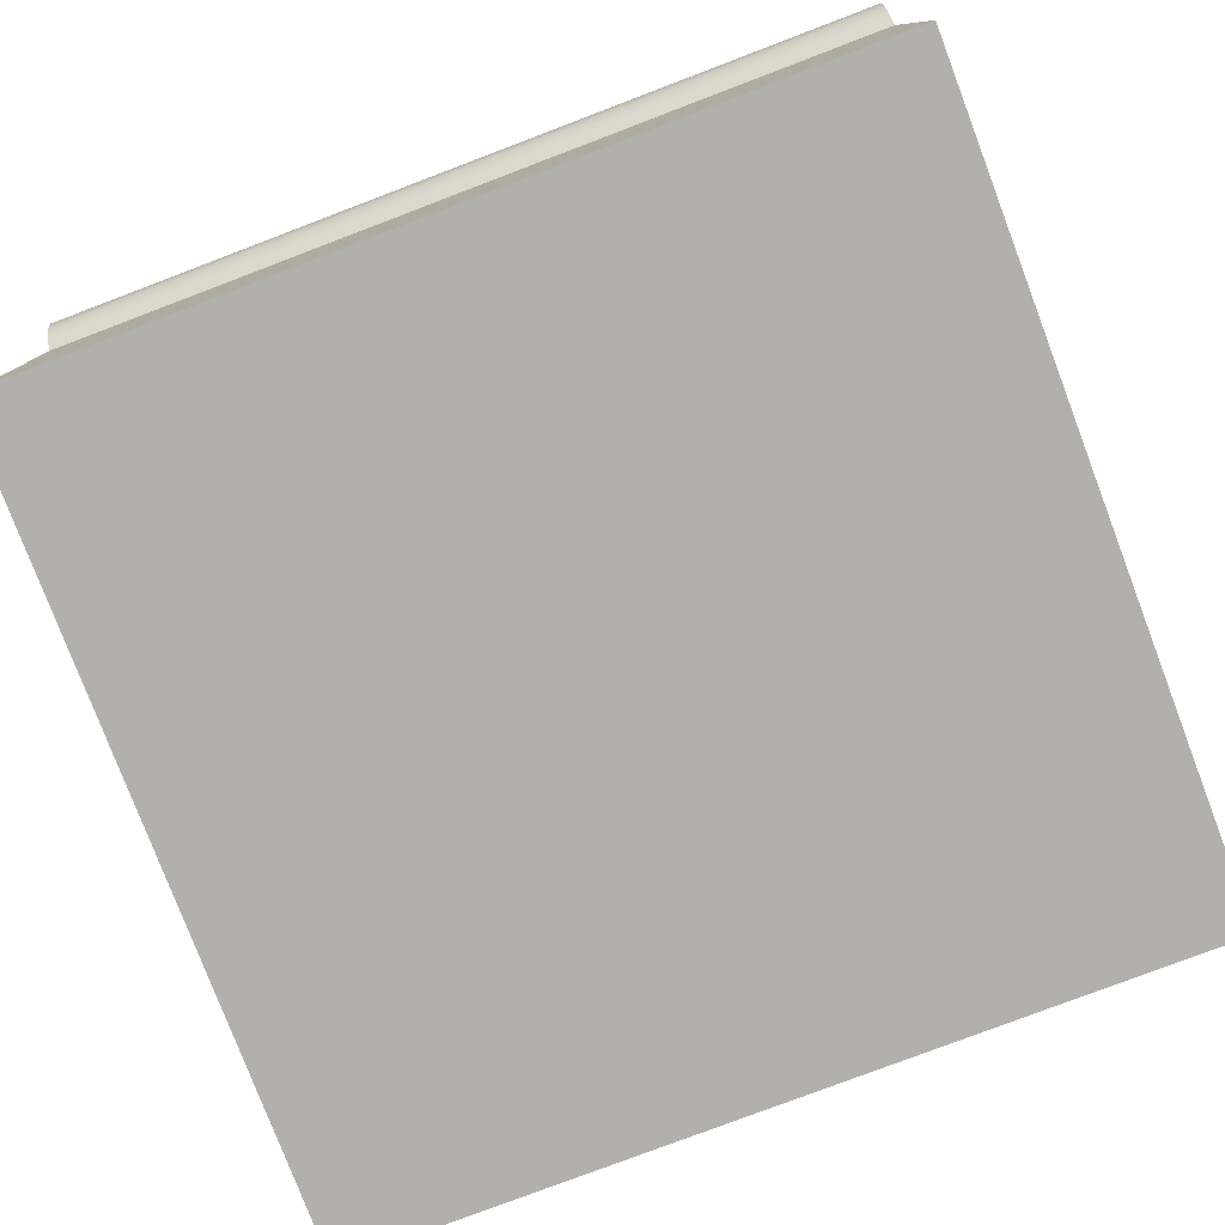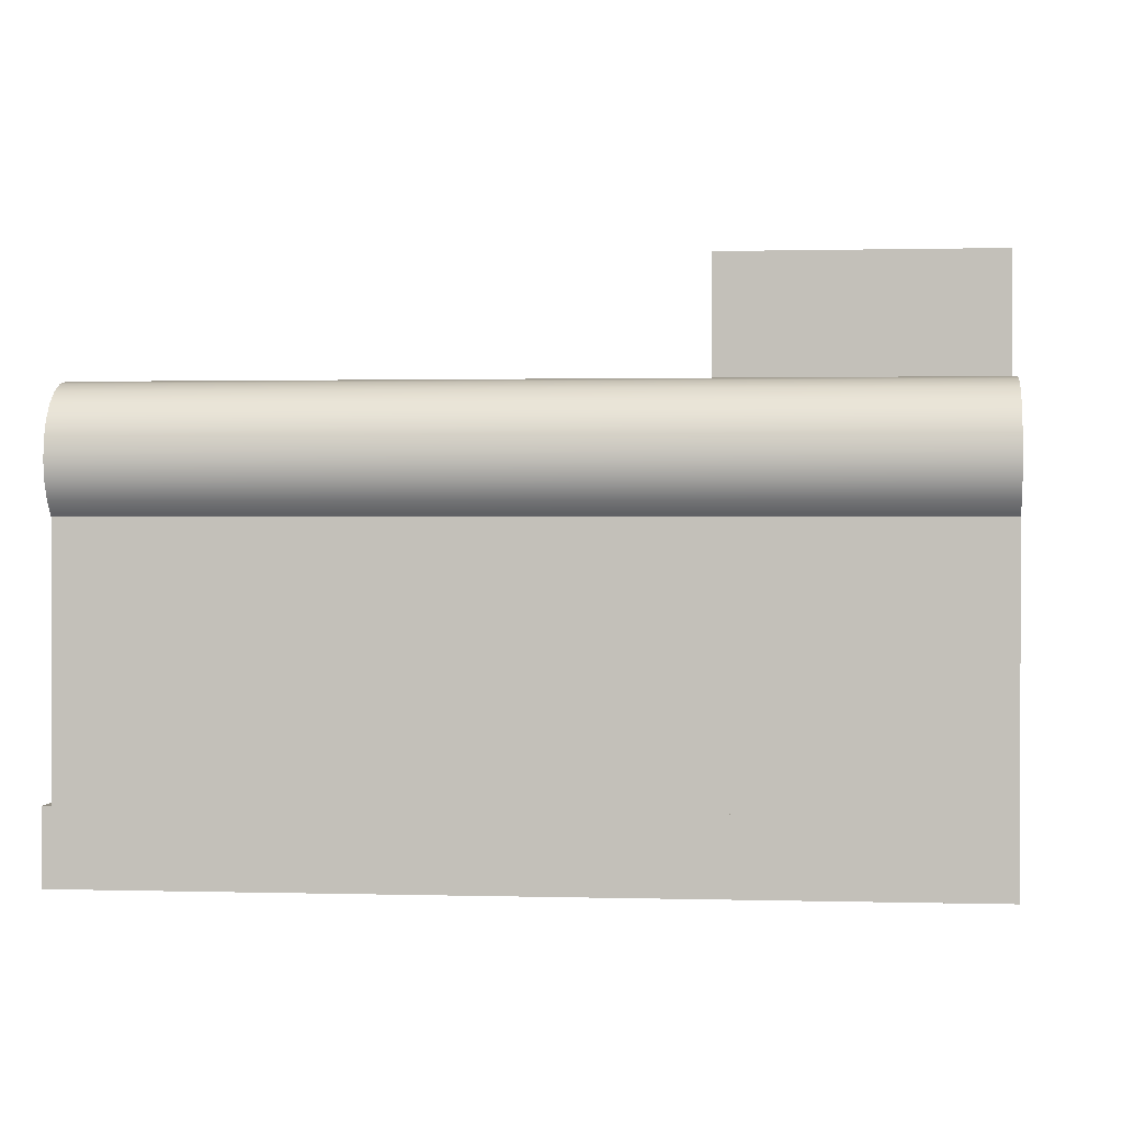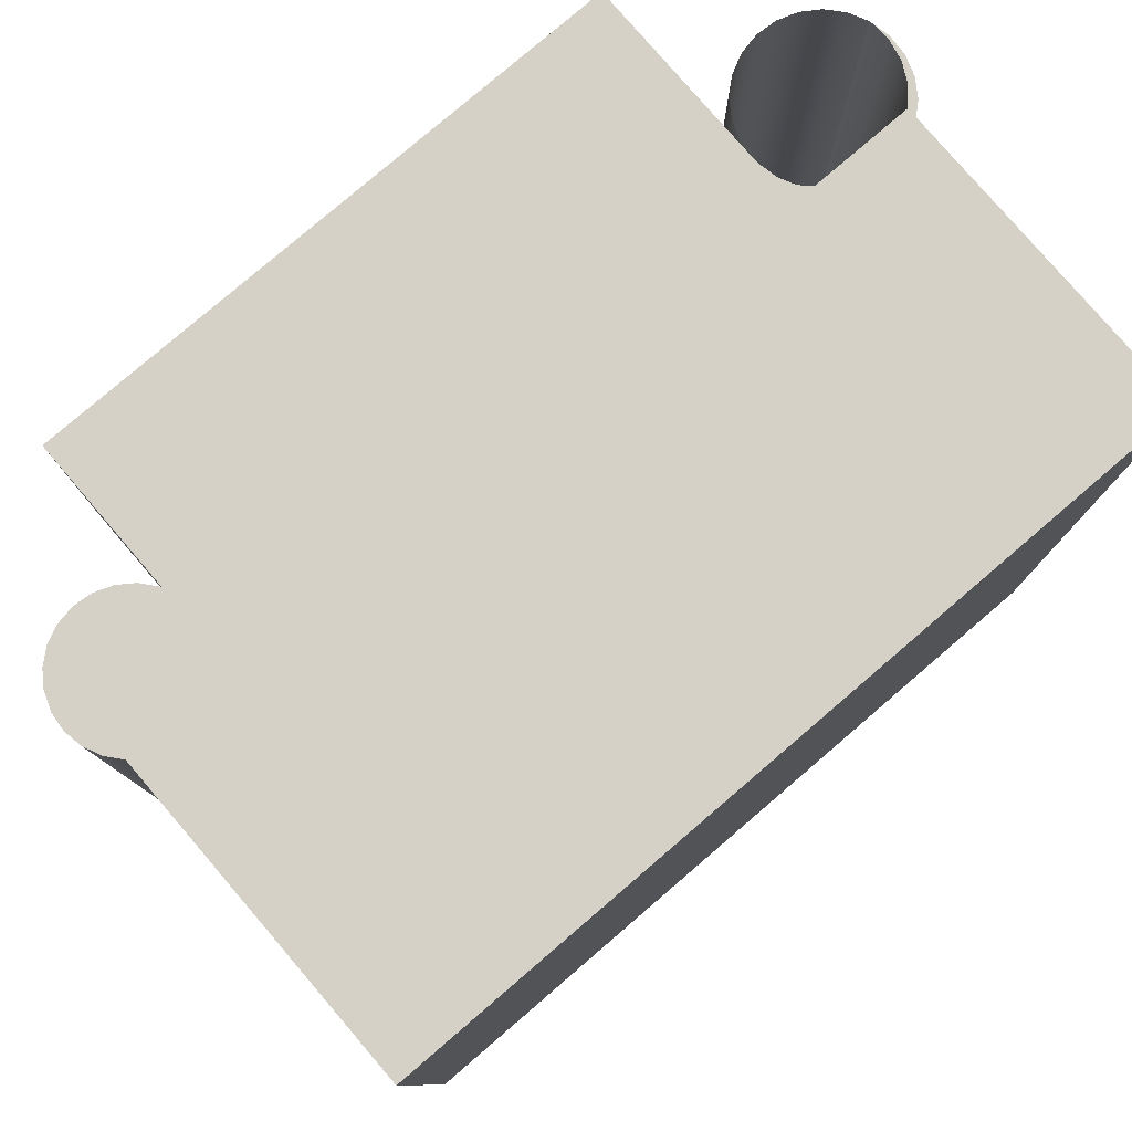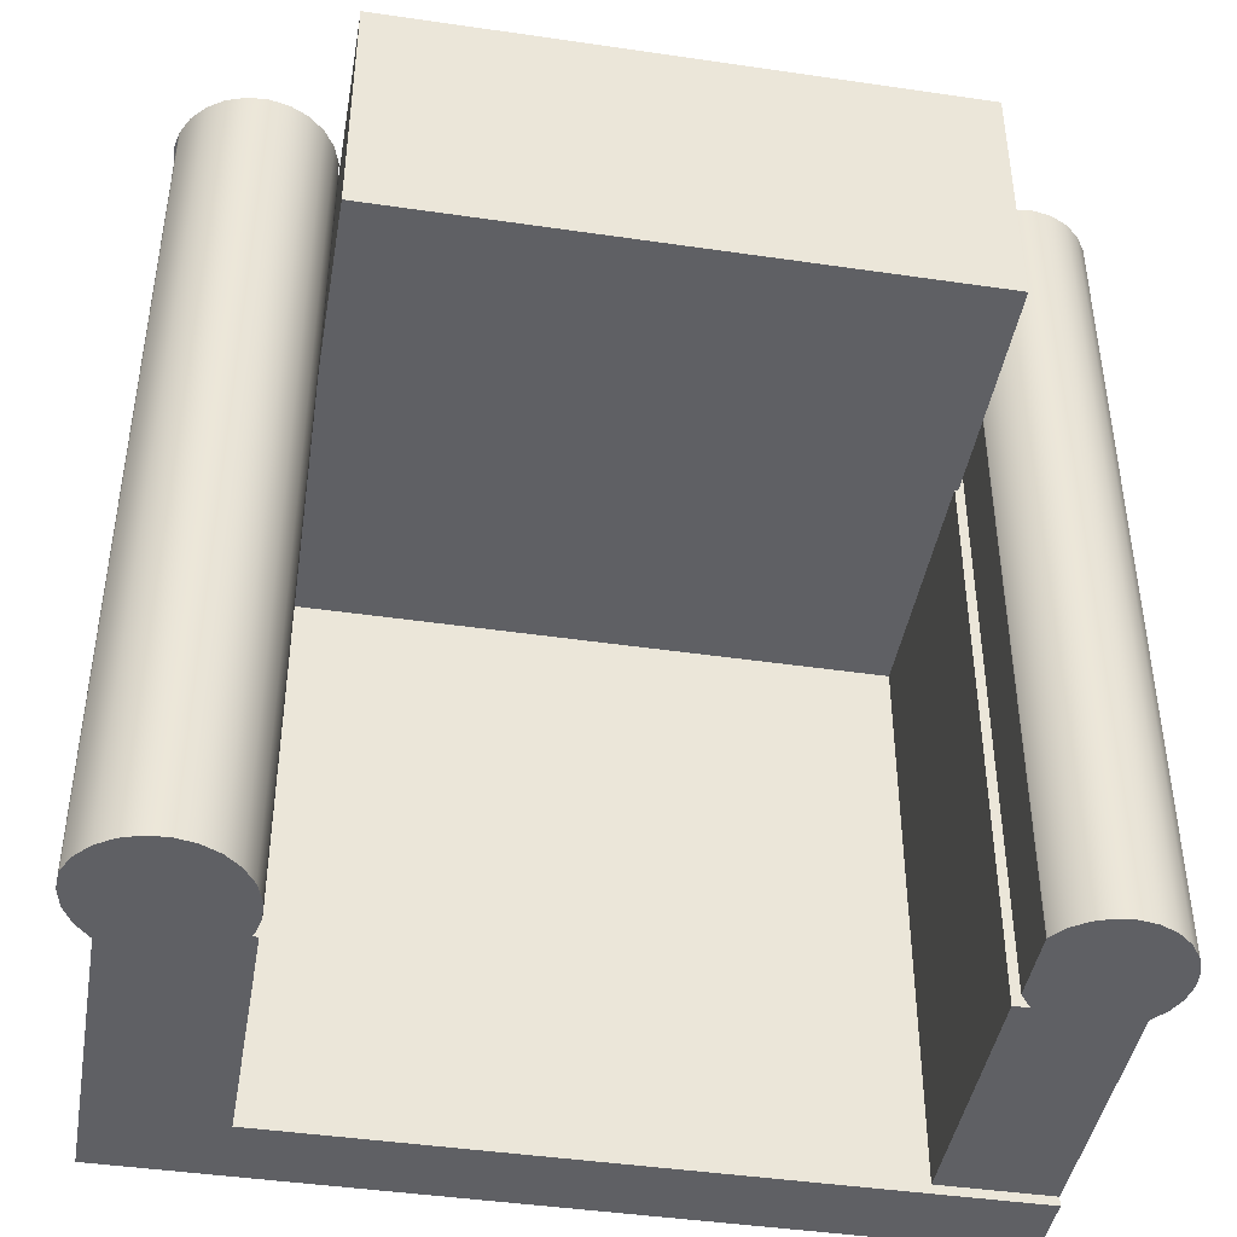
<metadata>
{"format":"obj","ext":"obj","renderer":"f3d","projection":"perspective","resolution":1024,"background":"white","views":[{"elev":-78.8,"azim":-69.2,"up":"+Y"},{"elev":0.9,"azim":-84.0,"up":"+Y"},{"elev":79.4,"azim":-40.6,"up":"+Z"},{"elev":-43.5,"azim":170.2,"up":"+Z"}]}
</metadata>
<code>
v 0.2485 -0.2578 -0.3569
v -0.3558 -0.2578 0.2719
v -0.3558 -0.2578 -0.3569
v 0.2485 -0.2578 0.2719
v -0.3558 -0.2036 -0.3501
v -0.3558 -0.2036 -0.3569
v 0.2485 -0.2036 0.2719
v -0.3558 -0.2036 0.2719
v 0.2485 -0.2036 -0.3569
v -0.2764 -0.2036 0.2719
v -0.3558 -0.01529 -0.3501
v -0.2739 -0.2036 -0.3501
v -0.2739 -0.2036 -0.3569
v 0.1573 -0.2036 -0.3569
v 0.2485 -0.02275 0.2719
v 0.1573 -0.2036 0.2719
v -0.2739 -0.2036 0.2719
v -0.2764 -0.01529 0.2719
v -0.3558 -0.01529 0.2719
v 0.1573 -0.2036 0.07536
v 0.1573 -0.01529 -0.3569
v 0.2485 -0.02275 -0.3569
v -0.2739 -0.01529 0.2719
v -0.3054 -0.02677 0.2719
v -0.3448 -0.0231 0.2719
v -0.3644 -0.00489 -0.3501
v -0.2962 -0.01529 -0.3501
v -0.2739 -0.01529 -0.3501
v 0.2485 -0.01529 0.2719
v 0.246 -0.02504 0.2719
v -0.2739 -0.2036 0.07536
v 0.1573 -0.01529 0.07536
v 0.1573 -0.01529 0.2719
v -0.2931 -0.02112 0.2719
v -0.3187 -0.02904 0.2719
v 0.1573 0.007337 0.2719
v -0.2764 -0.01529 0.07536
v -0.3321 -0.02779 0.2719
v -0.3455 -0.02185 0.2719
v -0.3644 -0.00489 0.2719
v -0.2962 -0.01529 0.2719
v -0.2739 -0.01529 0.07536
v 0.2485 -0.01529 -0.3569
v 0.2357 -0.0235 0.2719
v 0.2571 -0.01519 0.2719
v 0.2326 -0.03166 0.2719
v 0.1891 -0.02896 0.2719
v -0.286 -0.01529 0.2719
v -0.3216 -0.02605 0.2719
v -0.2764 -0.00364 0.2719
v -0.2764 0.1608 0.07536
v -0.286 -0.01529 -0.3501
v -0.3338 -0.02552 0.2719
v -0.2988 -0.01775 0.2719
v -0.2827 -0.0125 0.2719
v -0.3701 0.007385 -0.3501
v 0.1719 -0.01529 0.2719
v 0.1719 -0.01529 -0.3569
v 0.174 -0.01529 0.2719
v 0.1776 -0.01857 0.2719
v 0.2588 -0.004039 0.2719
v 0.2212 -0.02811 0.2719
v 0.218 -0.03461 0.2719
v 0.2032 -0.03369 0.2719
v 0.1767 -0.02073 0.2719
v 0.1582 0.004492 0.2719
v -0.3097 -0.0234 0.2719
v -0.2749 -0.001472 0.2719
v -0.3701 0.007385 0.2719
v -0.2764 -0.00364 -0.3501
v -0.2827 -0.0125 -0.3501
v 0.174 -0.01529 -0.3691
v 0.1912 -0.02556 0.2719
v 0.2653 -0.002789 0.2719
v 0.2588 -0.004039 -0.3691
v 0.206 -0.02882 0.2719
v 0.1669 -0.009584 0.2719
v 0.1573 0.01832 0.2719
v 0.1573 0.1608 0.07536
v -0.2702 0.0112 0.2719
v -0.2764 0.04929 0.2719
v -0.3724 0.0207 -0.3501
v -0.2764 0.04929 -0.3501
v 0.2485 -0.01529 -0.3691
v 0.1664 -0.008321 -0.3691
v 0.2658 0.009478 0.2719
v 0.2658 0.009478 -0.3691
v 0.1664 -0.008321 0.2719
v 0.1573 0.0513 0.2719
v 0.1536 0.01899 0.2719
v 0.1573 0.1608 0.2719
v 0.1656 -0.007162 0.2719
v 0.1602 0.003738 0.2719
v -0.2764 0.1608 0.2719
v -0.3724 0.0207 0.2719
v 0.1669 -0.009584 -0.3569
v 0.2701 0.01131 0.2719
v 0.1602 0.003738 -0.3691
v 0.1602 0.003738 -0.3569
v -0.2689 0.02465 0.2719
v -0.3711 0.03415 -0.3501
v -0.2768 0.05024 0.2719
v 0.1656 -0.007162 -0.3691
v 0.269 0.02434 0.2719
v 0.269 0.02434 -0.3691
v 0.1573 0.01832 -0.3691
v 0.1529 0.03419 0.2719
v 0.1573 0.01832 -0.3569
v -0.2712 0.03796 0.2719
v -0.3711 0.03415 0.2719
v 0.1561 0.04906 0.2719
v -0.3664 0.04682 -0.3501
v -0.2768 0.05024 -0.3501
v -0.3586 0.05785 0.2719
v 0.271 0.02616 0.2719
v 0.1582 0.03317 0.2719
v -0.3664 0.04682 0.2719
v -0.3586 0.05785 -0.3501
v -0.2855 0.06064 0.2719
v 0.2683 0.03919 0.2719
v 0.2683 0.03919 -0.3691
v 0.1582 0.03317 -0.3691
v -0.2855 0.06064 -0.3501
v -0.3482 0.06647 0.2719
v 0.1629 0.04727 0.2719
v -0.3482 0.06647 -0.3501
v -0.2965 0.06845 -0.3501
v -0.2965 0.06845 0.2719
v 0.2682 0.04002 -0.3691
v 0.1629 0.04727 -0.3691
v -0.3359 0.07211 0.2719
v 0.2682 0.04002 0.2719
v 0.1712 0.05967 0.2719
v -0.3359 0.07211 -0.3501
v -0.3092 0.07314 -0.3501
v -0.3092 0.07314 0.2719
v 0.2678 0.04121 -0.3691
v 0.1712 0.05967 -0.3691
v -0.3226 0.07439 0.2719
v 0.2678 0.04121 0.2719
v 0.2614 0.05406 -0.3691
v 0.1823 0.06952 -0.3691
v -0.3226 0.07439 -0.3501
v 0.268 0.04074 0.2719
v 0.2516 0.06522 -0.3691
v 0.1823 0.06952 0.2719
v 0.2614 0.05406 0.2719
v 0.1956 0.07614 -0.3691
v 0.2392 0.07344 -0.3691
v 0.2516 0.06522 0.2719
v 0.1956 0.07614 0.2719
v 0.2392 0.07344 0.2719
v 0.2102 0.0791 -0.3691
v 0.2251 0.07817 -0.3691
v 0.2251 0.07817 0.2719
v 0.2102 0.0791 0.2719
v 0.2683 0.03955 0.2719
v 0.2571 -0.01519 -0.3569
v 0.2653 -0.002789 -0.3569
v 0.2701 0.01131 -0.3569
v 0.271 0.02616 -0.3569
v 0.268 0.04074 -0.3569
v 0.2614 0.05406 -0.3569
v 0.2516 0.06522 -0.3569
v 0.2392 0.07344 -0.3569
v 0.2251 0.07817 -0.3569
v 0.2102 0.0791 -0.3569
v 0.1956 0.07614 -0.3569
v 0.1823 0.06952 -0.3569
v 0.1712 0.05967 -0.3569
v 0.1629 0.04727 -0.3569
v 0.1582 0.03317 -0.3569
g mesh1_mesh1-geometry
f 1 2 3
f 2 1 4
f 3 2 1
f 4 1 2
f 3 5 2
f 3 1 6
f 4 7 1
f 4 2 7
f 8 2 5
f 6 5 3
f 9 6 1
f 9 1 7
f 8 7 2
f 10 5 8
f 8 5 10
f 5 11 8
f 12 6 5
f 5 6 12
f 13 6 9
f 14 7 9
f 9 7 14
f 7 15 9
f 16 7 8
f 5 10 12
f 12 10 5
f 10 17 8
f 10 8 18
f 19 8 11
f 5 12 11
f 6 12 13
f 13 12 6
f 14 13 9
f 20 7 14
f 14 7 20
f 14 9 21
f 22 9 15
f 7 16 15
f 7 20 16
f 16 20 7
f 17 16 8
f 12 10 17
f 17 10 12
f 23 10 17
f 17 10 23
f 24 18 8
f 10 23 18
f 18 23 10
f 19 25 8
f 11 26 19
f 27 19 11
f 11 19 27
f 28 11 12
f 13 20 12
f 14 20 13
f 14 21 20
f 22 21 9
f 22 29 15
f 15 29 22
f 30 15 16
f 31 16 20
f 20 16 31
f 16 32 20
f 20 32 16
f 16 17 33
f 16 31 17
f 17 31 16
f 12 17 31
f 31 17 12
f 23 33 17
f 31 23 17
f 17 23 31
f 34 18 24
f 35 24 8
f 18 36 23
f 23 37 18
f 18 37 23
f 38 8 25
f 25 39 19
f 19 39 25
f 40 19 26
f 11 27 26
f 19 27 41
f 41 27 19
f 27 11 28
f 28 12 42
f 31 12 20
f 32 20 21
f 43 21 22
f 29 22 43
f 43 22 29
f 44 15 29
f 29 15 44
f 45 29 15
f 15 29 45
f 44 30 15
f 15 30 44
f 46 30 16
f 31 20 42
f 32 16 33
f 33 16 32
f 32 42 20
f 33 47 16
f 31 42 12
f 36 33 23
f 23 31 42
f 42 31 23
f 48 18 34
f 34 49 24
f 24 49 34
f 24 38 35
f 35 38 24
f 35 8 38
f 50 36 18
f 37 23 42
f 42 23 37
f 37 51 18
f 52 18 37
f 37 18 52
f 38 53 25
f 25 53 38
f 25 53 39
f 39 53 25
f 19 54 39
f 40 55 19
f 26 56 40
f 52 26 27
f 48 27 41
f 41 27 48
f 41 54 19
f 19 55 41
f 52 27 28
f 28 37 42
f 42 37 28
f 32 57 21
f 21 57 32
f 58 21 43
f 43 59 29
f 29 59 43
f 60 44 29
f 29 44 60
f 29 45 61
f 61 45 29
f 62 30 44
f 44 30 62
f 62 46 30
f 30 46 62
f 63 46 16
f 57 32 33
f 33 32 57
f 33 36 32
f 32 51 42
f 64 16 47
f 65 47 33
f 33 66 36
f 36 66 33
f 18 52 48
f 48 52 18
f 18 55 48
f 48 55 18
f 54 34 48
f 48 34 54
f 49 34 67
f 67 34 49
f 53 24 49
f 49 24 53
f 38 24 53
f 53 24 38
f 68 36 50
f 18 51 50
f 55 18 50
f 50 18 55
f 37 42 51
f 52 37 28
f 28 37 52
f 39 67 53
f 54 67 39
f 50 55 40
f 69 40 56
f 56 26 70
f 71 26 52
f 27 48 52
f 52 48 27
f 48 41 55
f 54 48 41
f 41 48 54
f 21 57 58
f 58 57 21
f 58 59 43
f 43 59 58
f 60 29 59
f 59 29 60
f 29 72 59
f 59 72 29
f 73 44 60
f 60 44 73
f 61 45 74
f 74 45 61
f 75 29 61
f 61 29 75
f 73 62 44
f 44 62 73
f 76 46 62
f 62 46 76
f 46 64 63
f 63 64 46
f 63 16 64
f 57 65 33
f 77 33 57
f 57 33 77
f 78 32 36
f 79 51 32
f 64 46 47
f 47 46 64
f 47 73 65
f 65 73 47
f 33 77 66
f 66 77 33
f 66 78 36
f 36 78 66
f 71 48 52
f 52 48 71
f 48 71 55
f 55 71 48
f 67 34 54
f 54 34 67
f 49 53 67
f 80 36 68
f 68 81 50
f 50 81 68
f 50 51 81
f 71 50 55
f 55 50 71
f 69 50 40
f 56 82 69
f 70 26 71
f 83 56 70
f 58 77 57
f 57 77 58
f 59 58 57
f 57 58 59
f 57 60 59
f 59 60 57
f 72 29 84
f 84 29 72
f 85 59 72
f 72 59 85
f 65 73 60
f 60 73 65
f 61 74 86
f 86 74 61
f 29 75 84
f 84 75 29
f 61 87 75
f 75 87 61
f 62 73 76
f 76 73 62
f 47 46 76
f 76 46 47
f 65 60 57
f 57 60 65
f 57 88 77
f 77 88 57
f 89 32 78
f 78 90 36
f 36 90 78
f 79 91 51
f 79 32 91
f 73 47 76
f 76 47 73
f 66 77 92
f 92 77 66
f 66 93 78
f 78 93 66
f 90 36 80
f 81 68 80
f 80 68 81
f 81 50 69
f 50 81 70
f 94 81 51
f 50 71 70
f 70 71 50
f 95 69 82
f 82 56 83
f 83 70 81
f 77 58 96
f 96 58 77
f 88 57 59
f 59 57 88
f 75 72 84
f 59 85 88
f 88 85 59
f 72 75 85
f 86 74 97
f 97 74 86
f 87 61 86
f 86 61 87
f 98 75 87
f 77 88 92
f 92 88 77
f 91 32 89
f 90 78 89
f 89 78 90
f 94 51 91
f 96 92 77
f 77 92 96
f 93 66 92
f 92 66 93
f 99 78 93
f 93 78 99
f 98 78 93
f 93 78 98
f 100 90 80
f 81 80 100
f 100 80 81
f 95 81 69
f 94 89 81
f 82 101 95
f 101 82 83
f 81 102 83
f 85 92 88
f 88 92 85
f 85 75 103
f 86 97 104
f 104 97 86
f 86 105 87
f 87 105 86
f 103 75 98
f 98 87 106
f 91 89 94
f 90 89 107
f 107 89 90
f 92 96 93
f 93 96 92
f 103 93 92
f 92 93 103
f 78 99 108
f 108 99 78
f 93 96 99
f 99 96 93
f 78 98 106
f 106 98 78
f 93 103 98
f 98 103 93
f 107 90 100
f 81 100 109
f 109 100 81
f 110 81 95
f 89 111 81
f 110 95 101
f 112 101 83
f 113 83 102
f 102 81 114
f 92 85 103
f 103 85 92
f 104 97 115
f 115 97 104
f 105 86 104
f 104 86 105
f 106 87 105
f 107 89 111
f 111 89 107
f 106 116 78
f 109 107 100
f 81 111 109
f 117 81 110
f 101 112 110
f 118 112 83
f 113 118 83
f 102 119 113
f 114 81 117
f 119 102 114
f 104 115 120
f 120 115 104
f 104 121 105
f 105 121 104
f 106 105 122
f 111 107 109
f 116 106 122
f 117 110 112
f 112 118 117
f 123 118 113
f 123 113 119
f 114 117 118
f 124 119 114
f 121 104 120
f 120 104 121
f 122 105 121
f 122 125 116
f 126 118 123
f 123 119 127
f 114 118 124
f 128 119 124
f 120 129 121
f 121 129 120
f 122 121 130
f 125 122 130
f 126 124 118
f 127 126 123
f 128 127 119
f 131 128 124
f 129 120 132
f 132 120 129
f 130 121 129
f 130 133 125
f 124 126 131
f 134 126 127
f 127 128 135
f 136 128 131
f 132 137 129
f 129 137 132
f 130 129 137
f 133 130 138
f 134 131 126
f 135 134 127
f 136 135 128
f 139 136 131
f 137 132 140
f 140 132 137
f 130 137 141
f 130 141 138
f 142 133 138
f 131 134 139
f 143 134 135
f 135 136 143
f 139 143 136
f 140 132 144
f 144 132 140
f 140 141 137
f 138 141 145
f 133 142 146
f 138 145 142
f 143 139 134
f 141 140 147
f 147 145 141
f 148 146 142
f 142 145 149
f 145 147 150
f 146 148 151
f 142 149 148
f 145 152 149
f 152 145 150
f 153 151 148
f 148 149 154
f 155 149 152
f 151 153 156
f 148 154 153
f 149 155 154
f 154 156 153
f 156 154 155
g mesh1_mesh1-geometry
f 2 5 3
f 6 1 3
f 1 7 4
f 7 2 4
f 5 2 8
f 3 5 6
f 1 6 9
f 7 1 9
f 2 7 8
f 8 11 5
f 9 6 13
f 9 15 7
f 8 7 16
f 8 17 10
f 11 8 19
f 11 12 5
f 9 13 14
f 21 9 14
f 15 9 22
f 8 16 17
f 19 26 11
f 12 11 28
f 20 21 14
f 9 21 22
f 26 19 40
f 26 27 11
f 28 11 27
f 42 12 28
f 21 20 32
f 22 21 43
f 42 20 31
f 20 42 32
f 12 42 31
f 18 51 37
f 40 56 26
f 27 26 52
f 28 27 52
f 43 21 58
f 32 36 33
f 42 51 32
f 50 51 18
f 51 42 37
f 56 40 69
f 70 26 56
f 52 26 71
f 36 32 78
f 32 51 79
f 81 51 50
f 69 82 56
f 71 26 70
f 70 56 83
f 78 32 89
f 51 91 79
f 91 32 79
f 70 81 50
f 51 81 94
f 82 69 95
f 83 56 82
f 81 70 83
f 84 72 75
f 85 75 72
f 87 75 98
f 89 32 91
f 91 51 94
f 95 101 82
f 83 82 101
f 83 102 81
f 103 75 85
f 98 75 103
f 106 87 98
f 101 95 110
f 83 101 112
f 102 83 113
f 105 87 106
f 78 116 106
f 110 112 101
f 83 112 118
f 83 118 113
f 113 119 102
f 122 105 106
f 122 106 116
f 112 110 117
f 117 118 112
f 113 118 123
f 119 113 123
f 118 117 114
f 121 105 122
f 116 125 122
f 123 118 126
f 127 119 123
f 124 118 114
f 130 121 122
f 130 122 125
f 118 124 126
f 123 126 127
f 119 127 128
f 129 121 130
f 125 133 130
f 131 126 124
f 127 126 134
f 135 128 127
f 137 129 130
f 138 130 133
f 126 131 134
f 127 134 135
f 128 135 136
f 141 137 130
f 138 141 130
f 138 133 142
f 139 134 131
f 135 134 143
f 143 136 135
f 136 143 139
f 137 141 140
f 145 141 138
f 146 142 133
f 142 145 138
f 134 139 143
f 147 140 141
f 141 145 147
f 142 146 148
f 149 145 142
f 150 147 145
f 151 148 146
f 148 149 142
f 149 152 145
f 150 145 152
f 148 151 153
f 154 149 148
f 152 149 155
f 156 153 151
f 153 154 148
f 154 155 149
f 153 156 154
f 155 154 156
g mesh1_mesh1-geometry
f 18 8 10
f 15 16 7
f 8 18 24
f 8 25 19
f 16 15 30
f 33 17 16
f 17 33 23
f 24 18 34
f 8 24 35
f 23 36 18
f 25 8 38
f 16 30 46
f 16 47 33
f 23 33 36
f 34 18 48
f 38 8 35
f 18 36 50
f 39 54 19
f 19 55 40
f 19 54 41
f 41 55 19
f 16 46 63
f 47 16 64
f 33 47 65
f 50 36 68
f 53 67 39
f 39 67 54
f 40 55 50
f 55 41 48
f 64 16 63
f 33 65 57
f 67 53 49
f 68 36 80
f 40 50 69
f 80 36 90
f 69 50 81
f 80 90 100
f 69 81 95
f 81 89 94
f 94 89 91
f 100 90 107
f 95 81 110
f 81 111 89
f 114 81 102
f 100 107 109
f 109 111 81
f 110 81 117
f 117 81 114
f 114 102 119
f 109 107 111
f 114 119 124
f 124 119 128
f 124 128 131
f 131 128 136
f 131 136 139
g mesh1_mesh1-geometry
f 12 20 13
f 13 20 14
f 20 12 31
g mesh2_mesh2-geometry
l 3 2
l 1 3
l 2 4
l 4 1
g mesh3_mesh3-geometry
l 29 59
l 29 43
l 15 29
l 29 44
l 61 29
l 29 84
l 60 59
l 59 57
l 59 88
l 59 72
l 44 62
l 86 61
l 73 60
l 57 77
l 57 58
l 88 92
l 62 76
l 104 86
l 76 73
l 77 92
l 92 93
l 92 66
l 92 103
l 120 104
l 93 78
l 66 36
l 157 120
l 120 121
l 132 157
l 140 132
l 132 129
l 140 137
g mesh4_mesh4-geometry
l 16 20
g mesh5_mesh5-geometry
l 23 42
g mesh6_mesh6-geometry
l 17 31
g mesh7_mesh7-geometry
l 12 5
g mesh8_mesh8-geometry
l 158 22
l 159 158
l 160 159
l 161 160
l 162 161
l 163 162
l 164 163
l 165 164
l 166 165
l 167 166
l 168 167
l 169 168
l 170 169
l 171 170
l 172 171
l 108 172
g mesh9_mesh9-geometry
l 41 27
g mesh10_mesh10-geometry
l 48 52
g mesh11_mesh11-geometry
l 50 70

</code>
